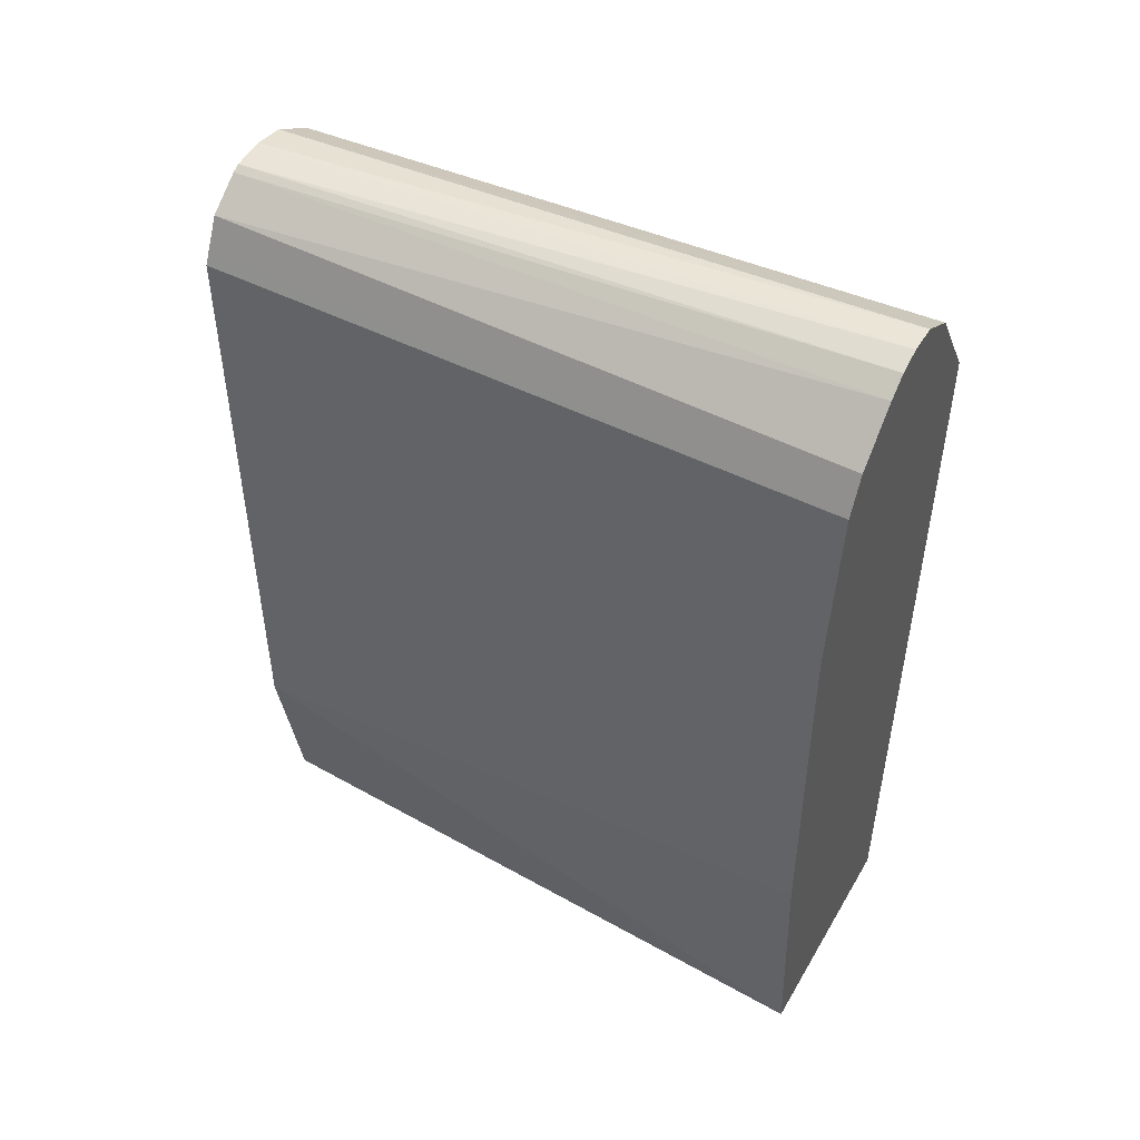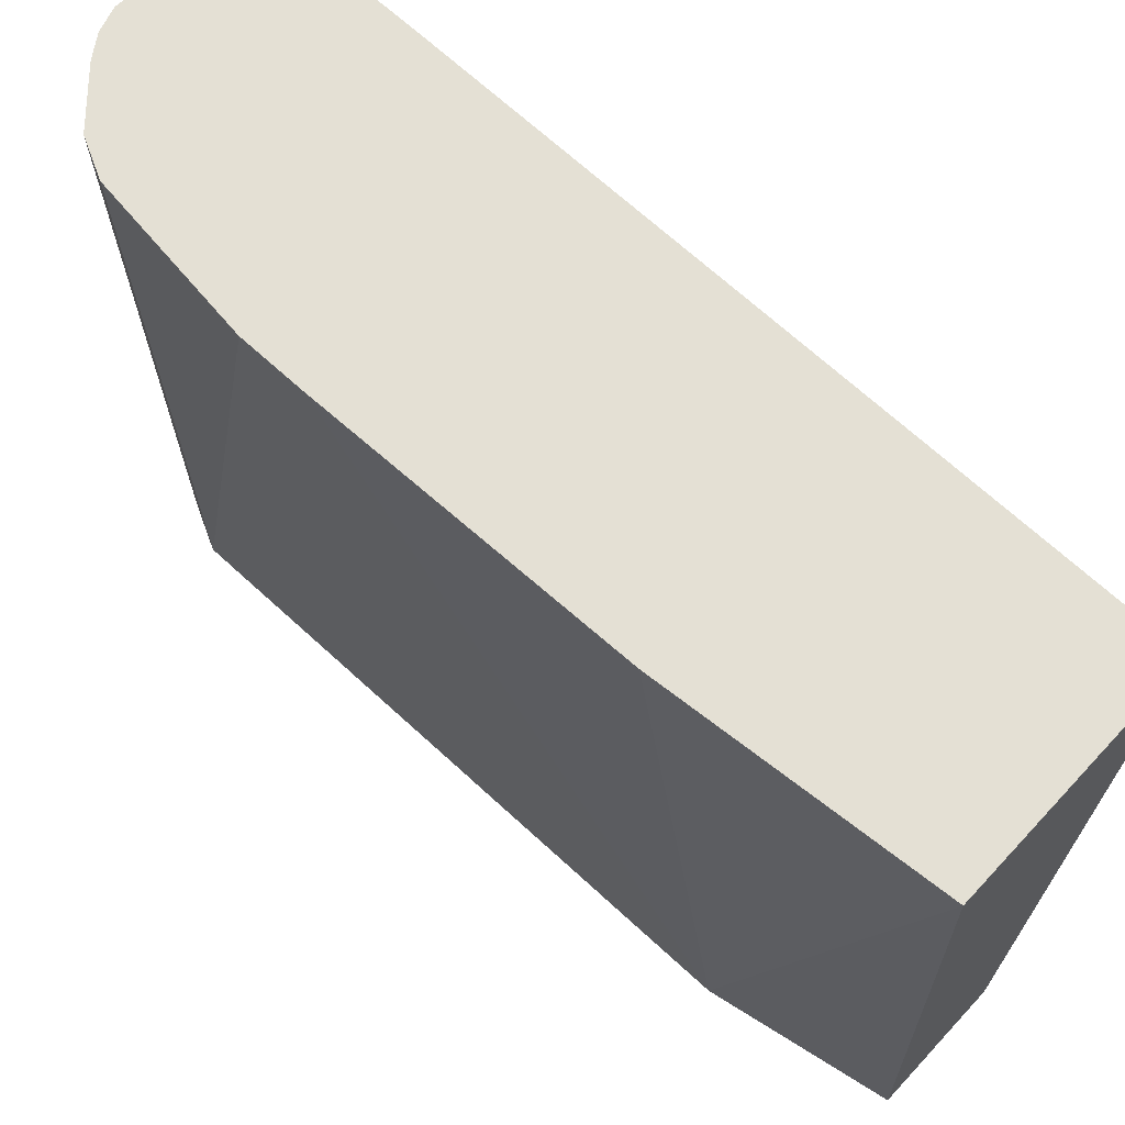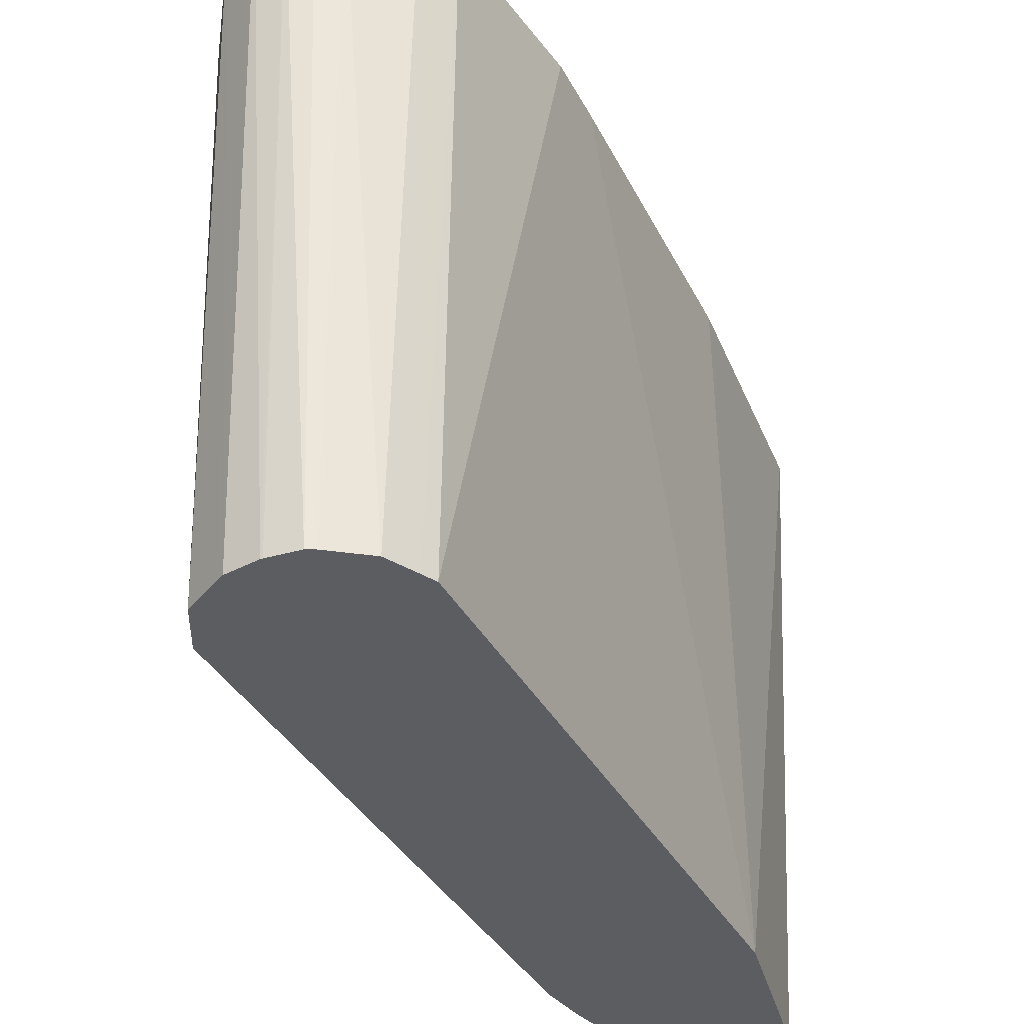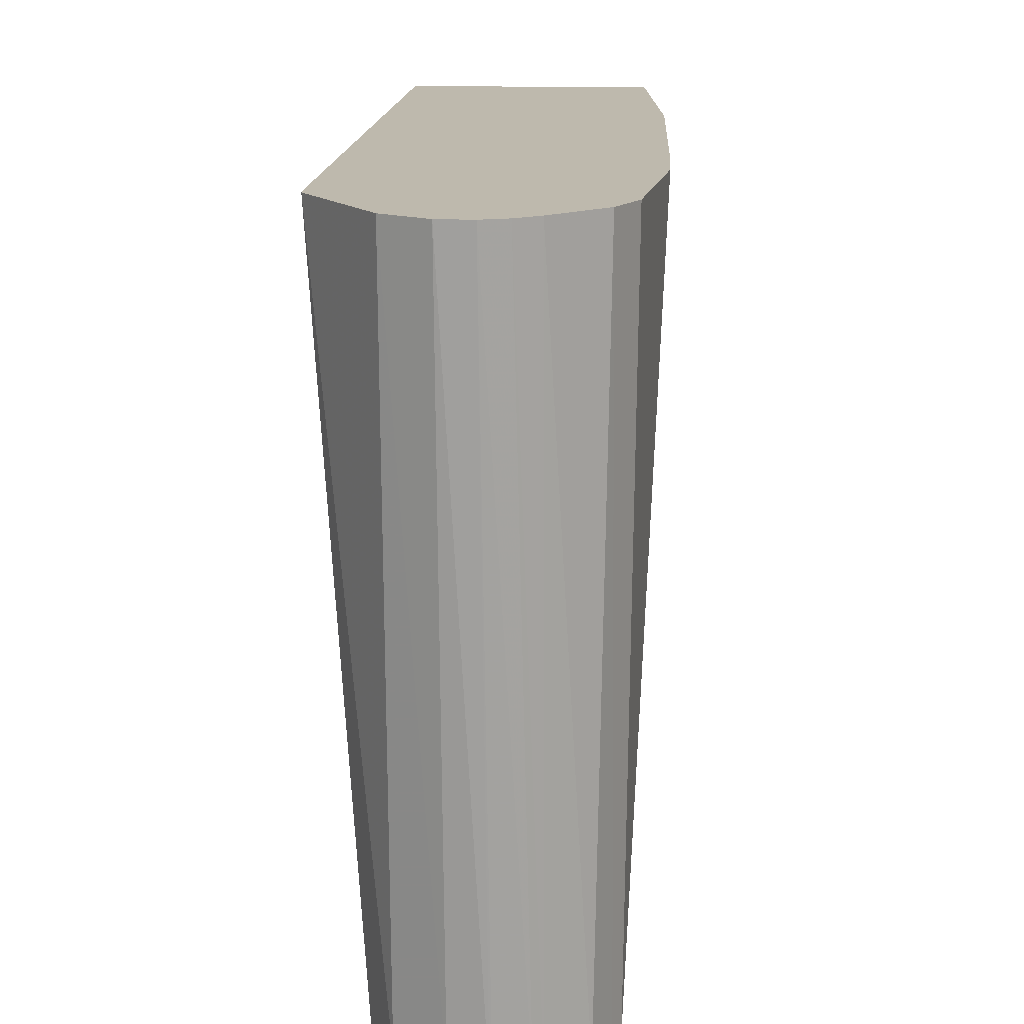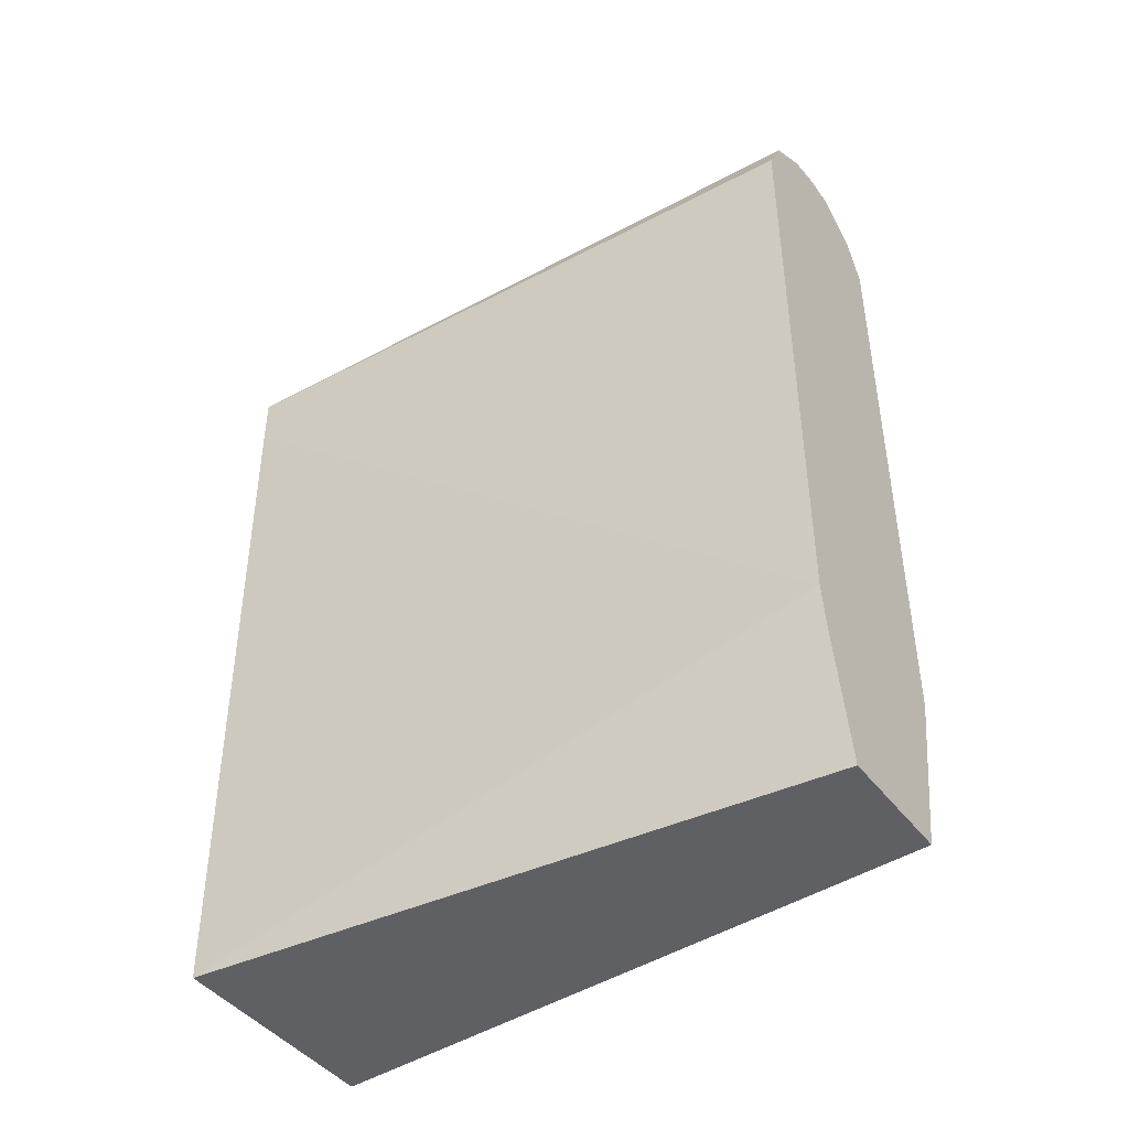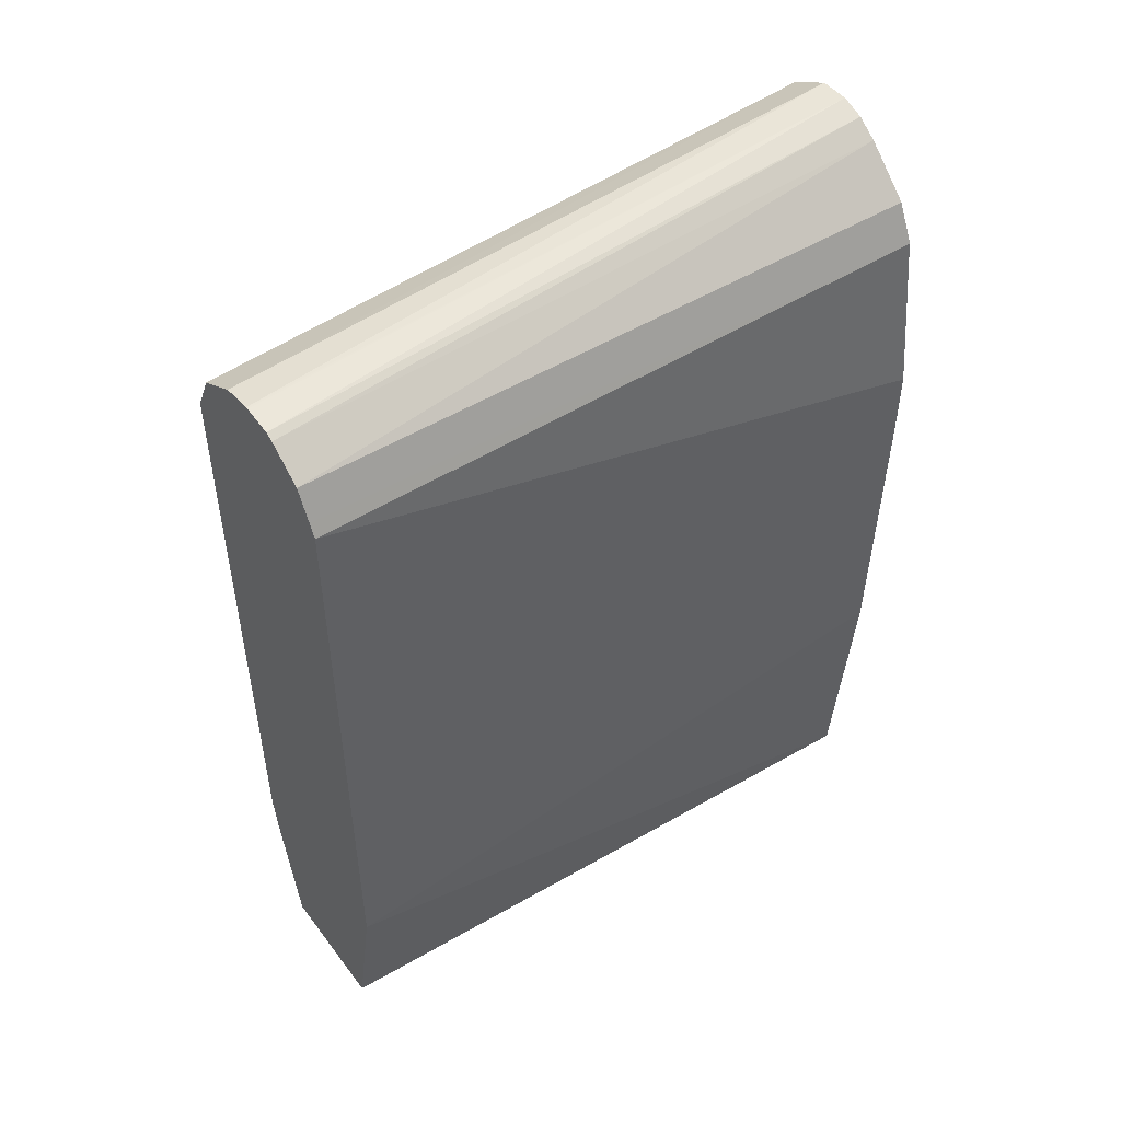
<metadata>
{"format":"obj","ext":"obj","renderer":"f3d","projection":"perspective","resolution":1024,"background":"white","views":[{"elev":47.9,"azim":-60.8,"up":"+Y"},{"elev":66.0,"azim":-47.1,"up":"+Z"},{"elev":-36.6,"azim":-155.0,"up":"+Z"},{"elev":15.3,"azim":-176.6,"up":"+Z"},{"elev":-43.9,"azim":124.3,"up":"+Y"},{"elev":49.2,"azim":-125.5,"up":"+Y"}]}
</metadata>
<code>
v -0.05241 -0.04118 0.3492
v -0.03419 -0.04118 0.00646
v 0.07015 -0.04118 0.3492
v -0.06314 0.09537 0.3492
v -0.05129 0.05131 0.00646
v 0.0342 -0.04118 0.00646
v 0.04806 0.02776 0.00646
v 0.0513 0.05131 0.00646
v 0.07432 0.3384 0.3492
v -0.06577 0.2565 0.3492
v -0.05129 0.3762 0.00646
v 0.0513 0.3762 0.00646
v 0.07432 0.365 0.3492
v -0.06577 0.2907 0.3492
v -0.05491 0.3762 0.3492
v -0.04775 0.3833 0.00646
v 0.04598 0.3869 0.00646
v 0.0399 0.399 0.00646
v 0.04011 0.4163 0.3492
v -0.04512 0.3958 0.3492
v -0.04205 0.3947 0.00646
v 0.0171 0.4128 0.00646
v 0.01863 0.429 0.3492
v -0.02038 0.4183 0.3492
v -0.03989 0.399 0.00646
v 1.045e-05 0.4157 0.00646
v 0.002849 0.4295 0.3492
v -0.009369 0.4256 0.3492
v -0.0214 0.4122 0.00646
v -0.001128 0.4157 0.00646
v -0.01709 0.4144 0.00646
f 12 17 13
f 11 15 16
f 11 14 15
f 8 13 9
f 8 12 13
f 4 10 5
f 5 10 14
f 3 8 9
f 3 7 8
f 13 17 18
f 5 14 11
f 13 18 19
f 23 26 27
f 16 20 21
f 18 22 19
f 19 22 23
f 20 24 25
f 20 25 21
f 22 26 23
f 2 7 6
f 24 28 29
f 24 29 25
f 26 30 27
f 27 30 31
f 27 31 28
f 28 31 29
f 15 20 16
f 2 8 7
f 3 6 7
f 2 17 12
f 1 2 6
f 1 6 3
f 2 12 8
f 1 9 13
f 1 13 19
f 1 19 23
f 1 23 27
f 1 27 28
f 1 28 24
f 1 24 20
f 1 20 15
f 1 15 14
f 1 14 10
f 1 3 9
f 1 4 5
f 1 10 4
f 2 18 17
f 2 26 22
f 2 30 26
f 2 31 30
f 2 29 31
f 2 22 18
f 2 21 25
f 2 16 21
f 2 11 16
f 2 5 11
f 1 5 2
f 2 25 29

</code>
